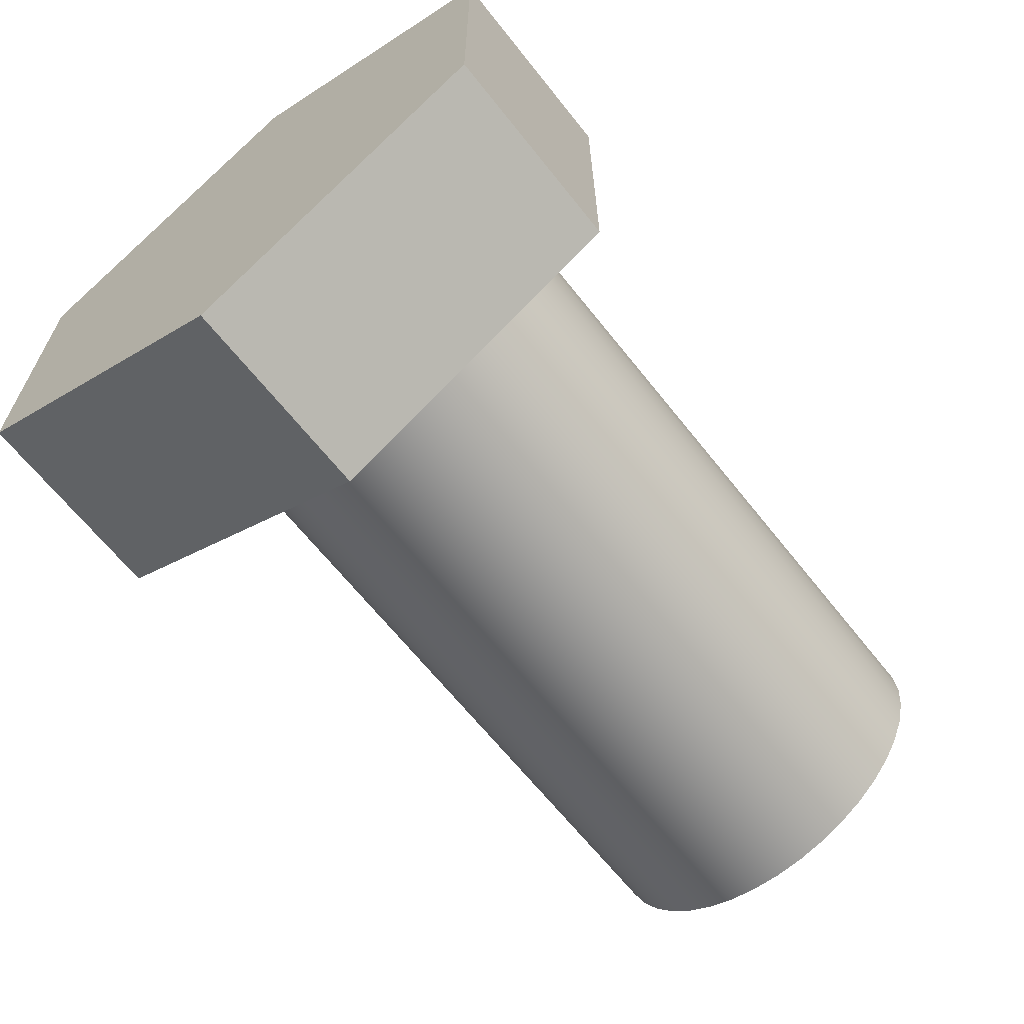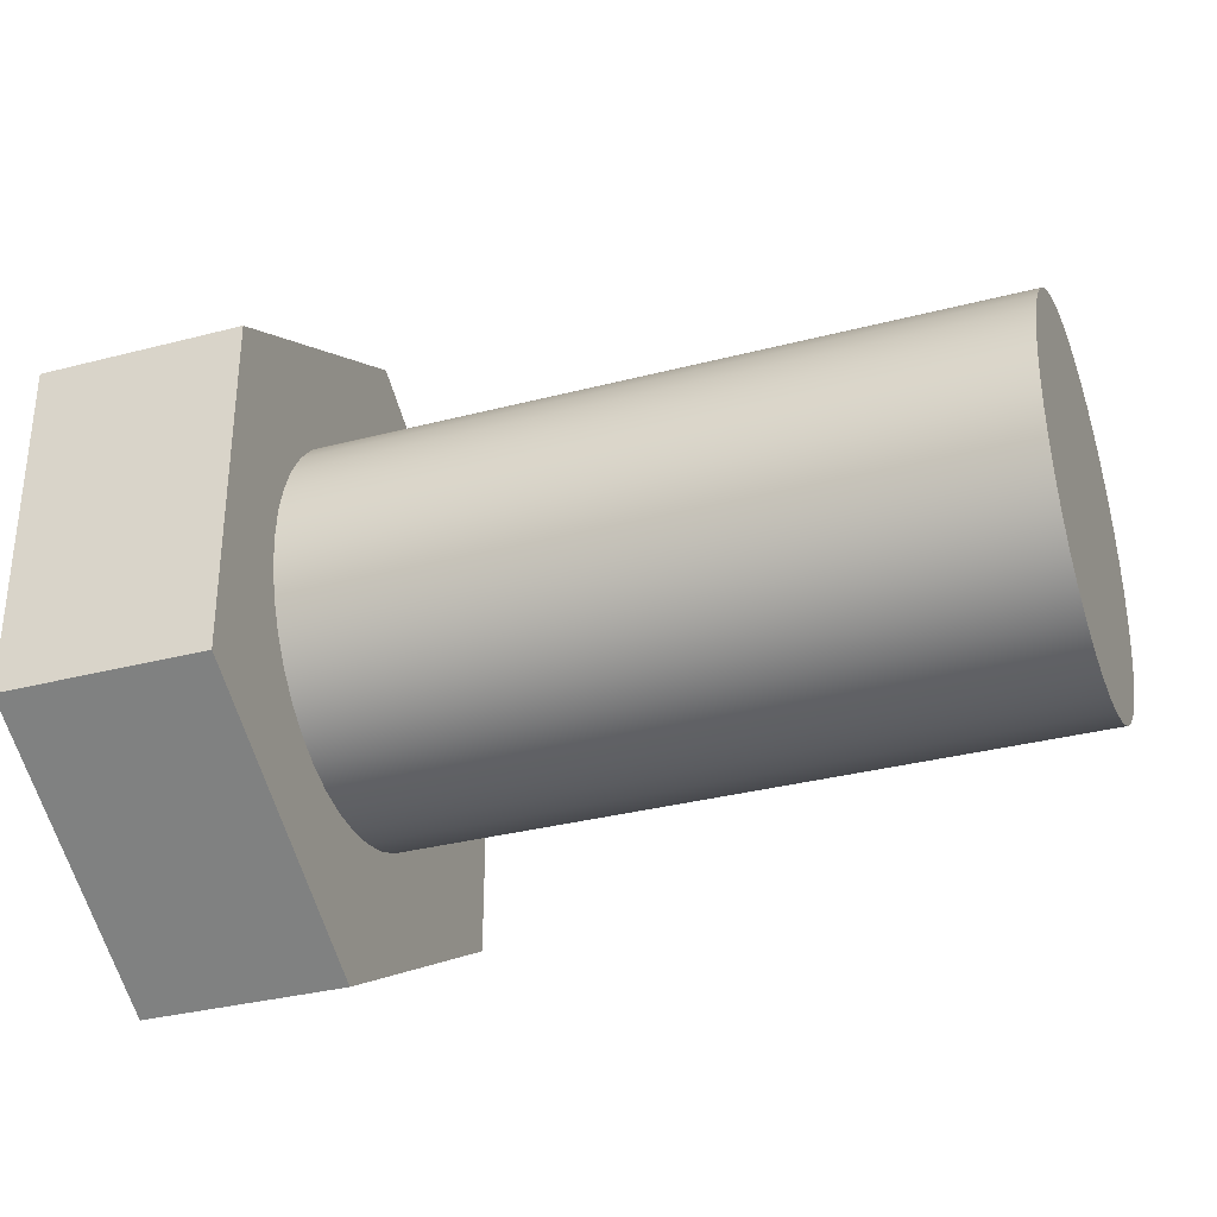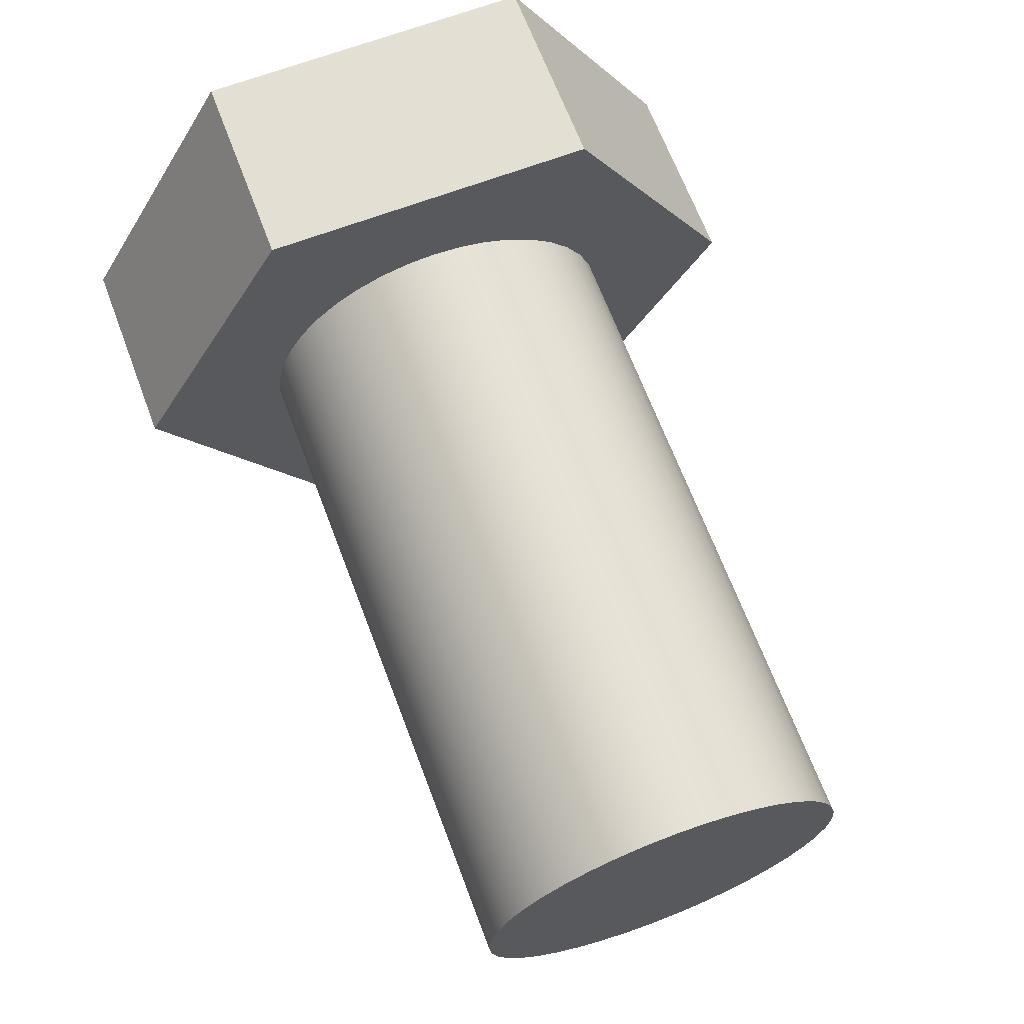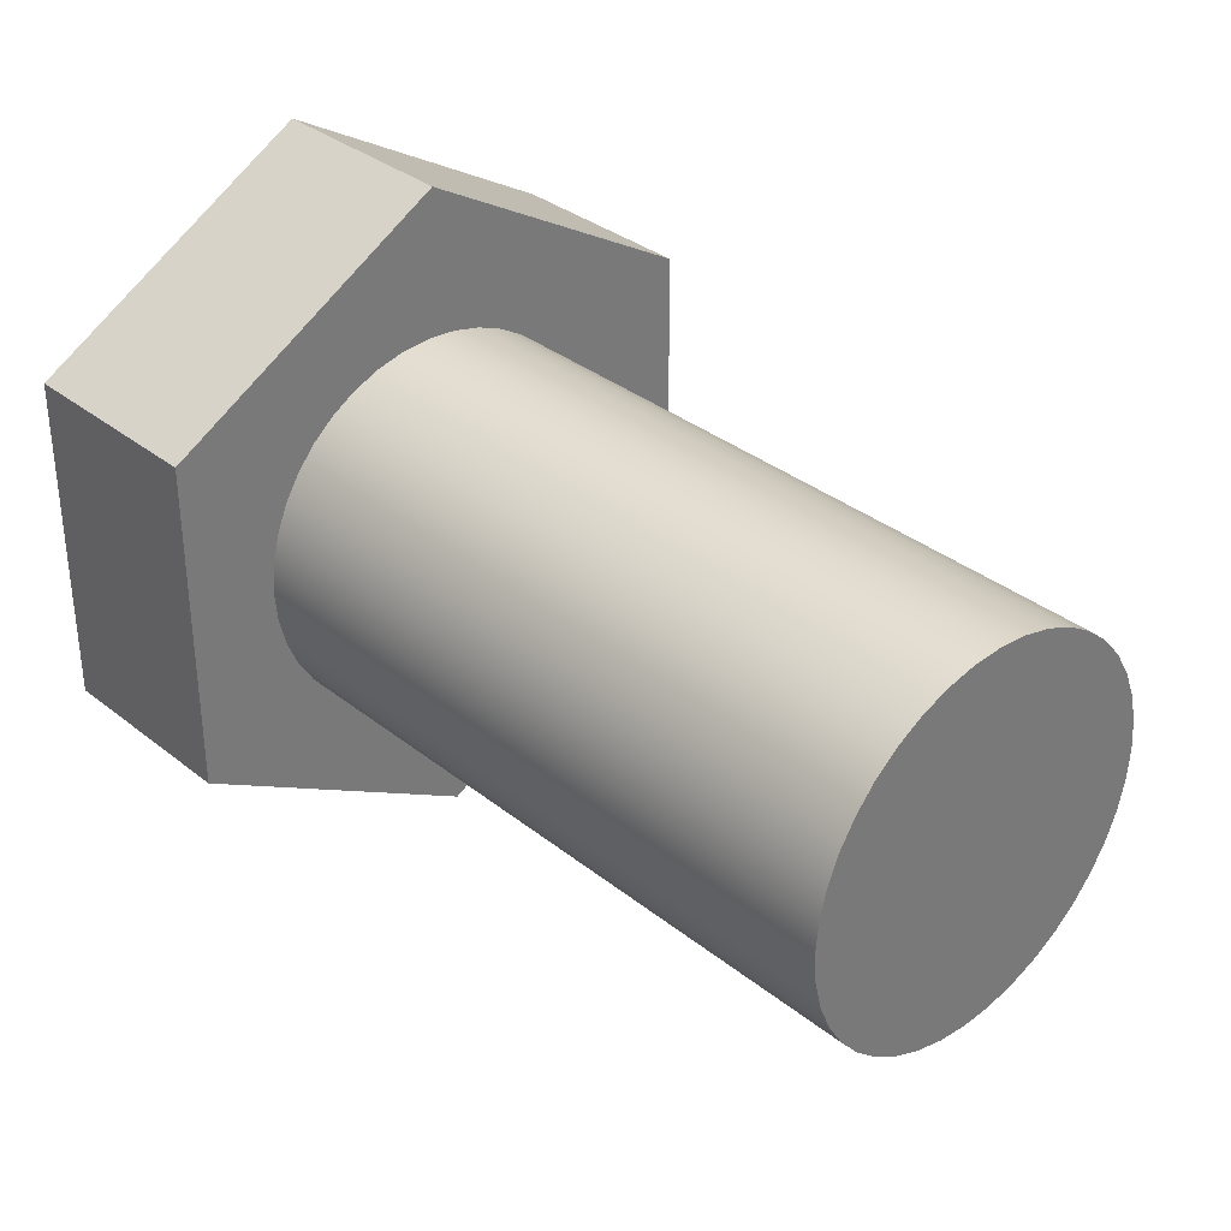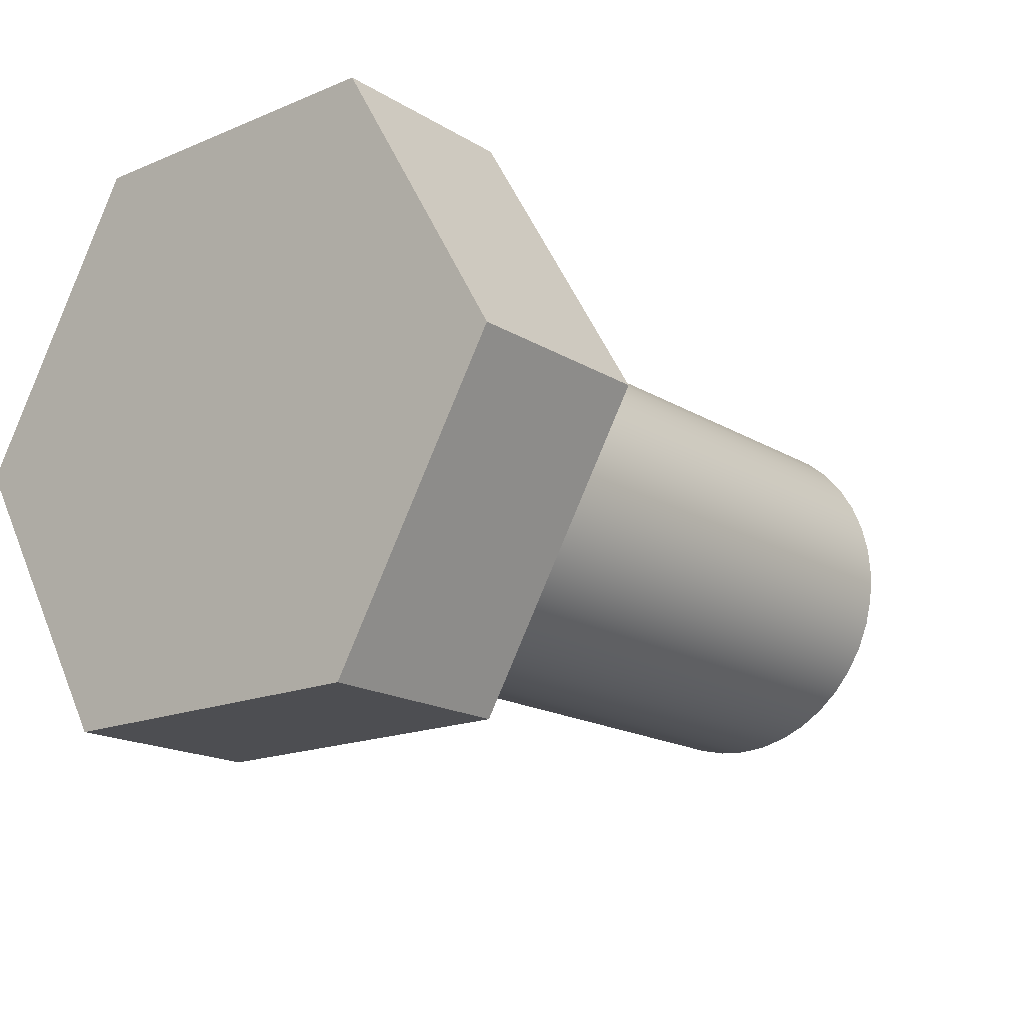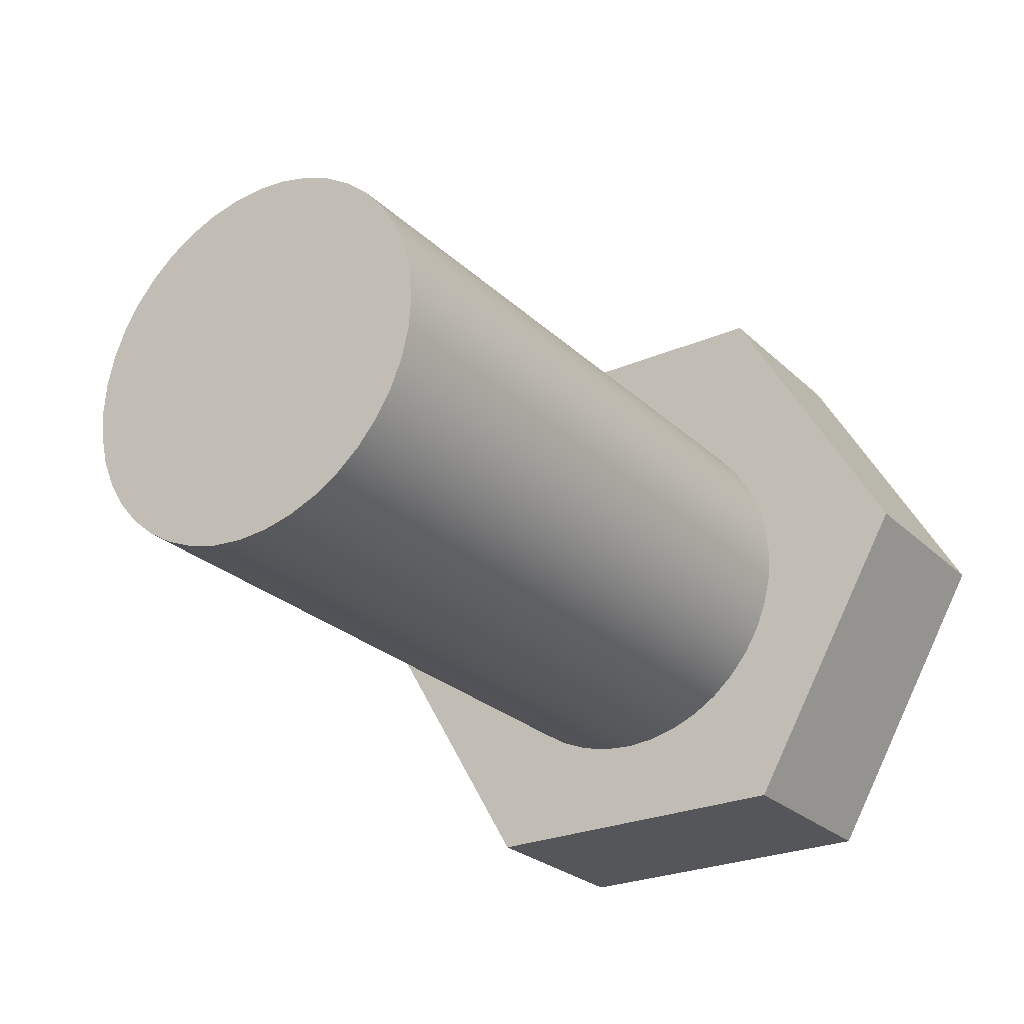
<metadata>
{"format":"obj","ext":"obj","renderer":"f3d","projection":"perspective","resolution":1024,"background":"white","views":[{"elev":-65.4,"azim":-51.6,"up":"+Z"},{"elev":-33.4,"azim":19.7,"up":"+Z"},{"elev":66.8,"azim":69.3,"up":"+Y"},{"elev":33.8,"azim":47.1,"up":"+Z"},{"elev":-17.2,"azim":-50.2,"up":"+Y"},{"elev":-25.7,"azim":124.5,"up":"+Y"}]}
</metadata>
<code>
v 13 -3 8.828
v 13 -2.558 8.794
v 13 -2.126 8.69
v 13 -1.716 8.52
v 13 -1.337 8.288
v 13 -1 8
v 13 -0.7118 7.663
v 13 -0.4799 7.284
v 13 -0.31 6.874
v 13 -0.2064 6.442
v 13 -0.1716 6
v 13 -0.2064 5.558
v 13 -0.31 5.126
v 13 -0.4799 4.716
v 13 -0.7118 4.337
v 13 -1 4
v 13 -1.337 3.712
v 13 -1.716 3.48
v 13 -2.126 3.31
v 13 -2.558 3.206
v 13 -3 3.172
v 13 -3.442 3.206
v 13 -3.874 3.31
v 13 -4.284 3.48
v 13 -4.663 3.712
v 13 -5 4
v 13 -5.288 4.337
v 13 -5.52 4.716
v 13 -5.69 5.126
v 13 -5.794 5.558
v 13 -5.828 6
v 13 -5.794 6.442
v 13 -5.69 6.874
v 13 -5.52 7.284
v 13 -5.288 7.663
v 13 -5 8
v 13 -4.663 8.288
v 13 -4.284 8.52
v 13 -3.874 8.69
v 13 -3.442 8.794
v 3 -3 8.828
v 3 -3.442 8.794
v 3 -3.874 8.69
v 3 -4.284 8.52
v 3 -4.663 8.288
v 3 -5 8
v 3 -5.288 7.663
v 3 -5.52 7.284
v 3 -5.69 6.874
v 3 -5.794 6.442
v 3 -5.828 6
v 3 -5.794 5.558
v 3 -5.69 5.126
v 3 -5.52 4.716
v 3 -5.288 4.337
v 3 -5 4
v 3 -4.663 3.712
v 3 -4.284 3.48
v 3 -3.874 3.31
v 3 -3.442 3.206
v 3 -3 3.172
v 3 -2.558 3.206
v 3 -2.126 3.31
v 3 -1.716 3.48
v 3 -1.337 3.712
v 3 -1 4
v 3 -0.7118 4.337
v 3 -0.4799 4.716
v 3 -0.31 5.126
v 3 -0.2064 5.558
v 3 -0.1716 6
v 3 -0.2064 6.442
v 3 -0.31 6.874
v 3 -0.4799 7.284
v 3 -0.7118 7.663
v 3 -1 8
v 3 -1.337 8.288
v 3 -1.716 8.52
v 3 -2.126 8.69
v 3 -2.558 8.794
v 3 -3 8.828
v 13 -3 8.828
v 13 -3 8.828
v 13 -3.442 8.794
v 13 -3.874 8.69
v 13 -4.284 8.52
v 13 -4.663 8.288
v 13 -5 8
v 13 -5.288 7.663
v 13 -5.52 7.284
v 13 -5.69 6.874
v 13 -5.794 6.442
v 13 -5.828 6
v 13 -5.794 5.558
v 13 -5.69 5.126
v 13 -5.52 4.716
v 13 -5.288 4.337
v 13 -5 4
v 13 -4.663 3.712
v 13 -4.284 3.48
v 13 -3.874 3.31
v 13 -3.442 3.206
v 13 -3 3.172
v 13 -2.558 3.206
v 13 -2.126 3.31
v 13 -1.716 3.48
v 13 -1.337 3.712
v 13 -1 4
v 13 -0.7118 4.337
v 13 -0.4799 4.716
v 13 -0.31 5.126
v 13 -0.2064 5.558
v 13 -0.1716 6
v 13 -0.2064 6.442
v 13 -0.31 6.874
v 13 -0.4799 7.284
v 13 -0.7118 7.663
v 13 -1 8
v 13 -1.337 8.288
v 13 -1.716 8.52
v 13 -2.126 8.69
v 13 -2.558 8.794
v 0 -2.83 1
v 0 1.5 3.5
v 3 1.5 3.5
v 3 -2.83 1
v 0 -7.16 3.5
v 0 -2.83 1
v 3 -2.83 1
v 3 -7.16 3.5
v 0 -7.16 8.5
v 0 -7.16 3.5
v 3 -7.16 3.5
v 3 -7.16 8.5
v 0 -2.83 11
v 0 -7.16 8.5
v 3 -7.16 8.5
v 3 -2.83 11
v 0 1.5 8.5
v 0 -2.83 11
v 3 -2.83 11
v 3 1.5 8.5
v 0 1.5 3.5
v 0 1.5 8.5
v 3 1.5 8.5
v 3 1.5 3.5
v 3 -3 8.828
v 3 -2.558 8.794
v 3 -2.126 8.69
v 3 -1.716 8.52
v 3 -1.337 8.288
v 3 -1 8
v 3 -0.7118 7.663
v 3 -0.4799 7.284
v 3 -0.31 6.874
v 3 -0.2064 6.442
v 3 -0.1716 6
v 3 -0.2064 5.558
v 3 -0.31 5.126
v 3 -0.4799 4.716
v 3 -0.7118 4.337
v 3 -1 4
v 3 -1.337 3.712
v 3 -1.716 3.48
v 3 -2.126 3.31
v 3 -2.558 3.206
v 3 -3 3.172
v 3 -3.442 3.206
v 3 -3.874 3.31
v 3 -4.284 3.48
v 3 -4.663 3.712
v 3 -5 4
v 3 -5.288 4.337
v 3 -5.52 4.716
v 3 -5.69 5.126
v 3 -5.794 5.558
v 3 -5.828 6
v 3 -5.794 6.442
v 3 -5.69 6.874
v 3 -5.52 7.284
v 3 -5.288 7.663
v 3 -5 8
v 3 -4.663 8.288
v 3 -4.284 8.52
v 3 -3.874 8.69
v 3 -3.442 8.794
v 3 1.5 3.5
v 3 1.5 8.5
v 3 -2.83 11
v 3 -7.16 8.5
v 3 -7.16 3.5
v 3 -2.83 1
v 0 1.5 8.5
v 0 1.5 3.5
v 0 -2.83 1
v 0 -7.16 3.5
v 0 -7.16 8.5
v 0 -2.83 11
g 80363cb6-e31e-11ea-ae6e-54bf646e7e1f
f 2 80 1
f 1 80 81
f 82 41 40
f 40 41 42
f 40 42 39
f 39 42 43
f 39 43 38
f 38 43 44
f 38 44 37
f 37 44 45
f 37 45 36
f 36 45 46
f 36 46 35
f 35 46 47
f 35 47 34
f 34 47 48
f 34 48 33
f 33 48 49
f 33 49 32
f 32 49 50
f 32 50 31
f 31 50 51
f 31 51 30
f 30 51 52
f 30 52 29
f 29 52 53
f 29 53 28
f 28 53 54
f 28 54 27
f 27 54 55
f 27 55 26
f 26 55 56
f 26 56 25
f 25 56 57
f 25 57 24
f 24 57 58
f 24 58 23
f 23 58 59
f 23 59 22
f 22 59 60
f 22 60 21
f 21 60 61
f 21 61 20
f 20 61 62
f 20 62 19
f 19 62 63
f 19 63 18
f 18 63 64
f 18 64 17
f 17 64 65
f 17 65 16
f 16 65 66
f 16 66 15
f 15 66 67
f 15 67 14
f 14 67 68
f 14 68 13
f 13 68 69
f 13 69 12
f 12 69 70
f 12 70 11
f 11 70 71
f 11 71 10
f 10 71 72
f 10 72 9
f 9 72 73
f 9 73 8
f 8 73 74
f 8 74 7
f 7 74 75
f 7 75 6
f 6 75 76
f 6 76 5
f 5 76 77
f 5 77 4
f 4 77 78
f 4 78 3
f 3 78 79
f 3 79 2
f 2 79 80
g 803663c6-e31e-11ea-a8a4-54bf646e7e1f
f 84 102 83
f 83 102 103
f 83 103 122
f 122 103 104
f 122 104 121
f 121 104 105
f 121 105 120
f 120 105 106
f 120 106 119
f 119 106 107
f 119 107 118
f 118 107 108
f 118 108 117
f 117 108 109
f 117 109 116
f 116 109 110
f 116 110 115
f 115 110 111
f 115 111 114
f 114 111 112
f 114 112 113
f 102 84 101
f 101 84 85
f 101 85 100
f 100 85 86
f 100 86 99
f 99 86 87
f 99 87 98
f 98 87 88
f 98 88 97
f 97 88 89
f 97 89 96
f 96 89 90
f 96 90 95
f 95 90 91
f 95 91 94
f 94 91 92
f 94 92 93
g 800e19ca-e31e-11ea-9346-54bf646e7e1f
f 123 124 126
f 126 124 125
g 800e40dc-e31e-11ea-b6e9-54bf646e7e1f
f 127 128 130
f 130 128 129
g 800e67fa-e31e-11ea-a74c-54bf646e7e1f
f 131 132 134
f 134 132 133
g 800eb61a-e31e-11ea-943a-54bf646e7e1f
f 135 136 138
f 138 136 137
g 800edd24-e31e-11ea-981a-54bf646e7e1f
f 139 140 142
f 142 140 141
g 800f2b50-e31e-11ea-b71f-54bf646e7e1f
f 143 144 146
f 146 144 145
g 800f798a-e31e-11ea-91d5-54bf646e7e1f
f 186 147 189
f 189 147 148
f 189 148 149
f 149 150 189
f 189 150 151
f 189 151 188
f 188 151 152
f 188 152 153
f 153 154 188
f 188 154 155
f 188 155 156
f 156 157 188
f 188 157 187
f 187 157 158
f 187 158 159
f 159 160 187
f 187 160 161
f 187 161 162
f 162 163 187
f 187 163 192
f 192 163 164
f 192 164 165
f 165 166 192
f 192 166 167
f 192 167 168
f 168 169 192
f 192 169 170
f 192 170 191
f 191 170 171
f 191 171 172
f 172 173 191
f 191 173 174
f 191 174 175
f 175 176 191
f 191 176 177
f 191 177 190
f 190 177 178
f 190 178 179
f 179 180 190
f 190 180 181
f 190 181 182
f 182 183 190
f 190 183 184
f 190 184 189
f 189 184 185
f 189 185 186
g 800fa086-e31e-11ea-866e-54bf646e7e1f
f 193 194 198
f 198 194 195
f 198 195 197
f 197 195 196

</code>
